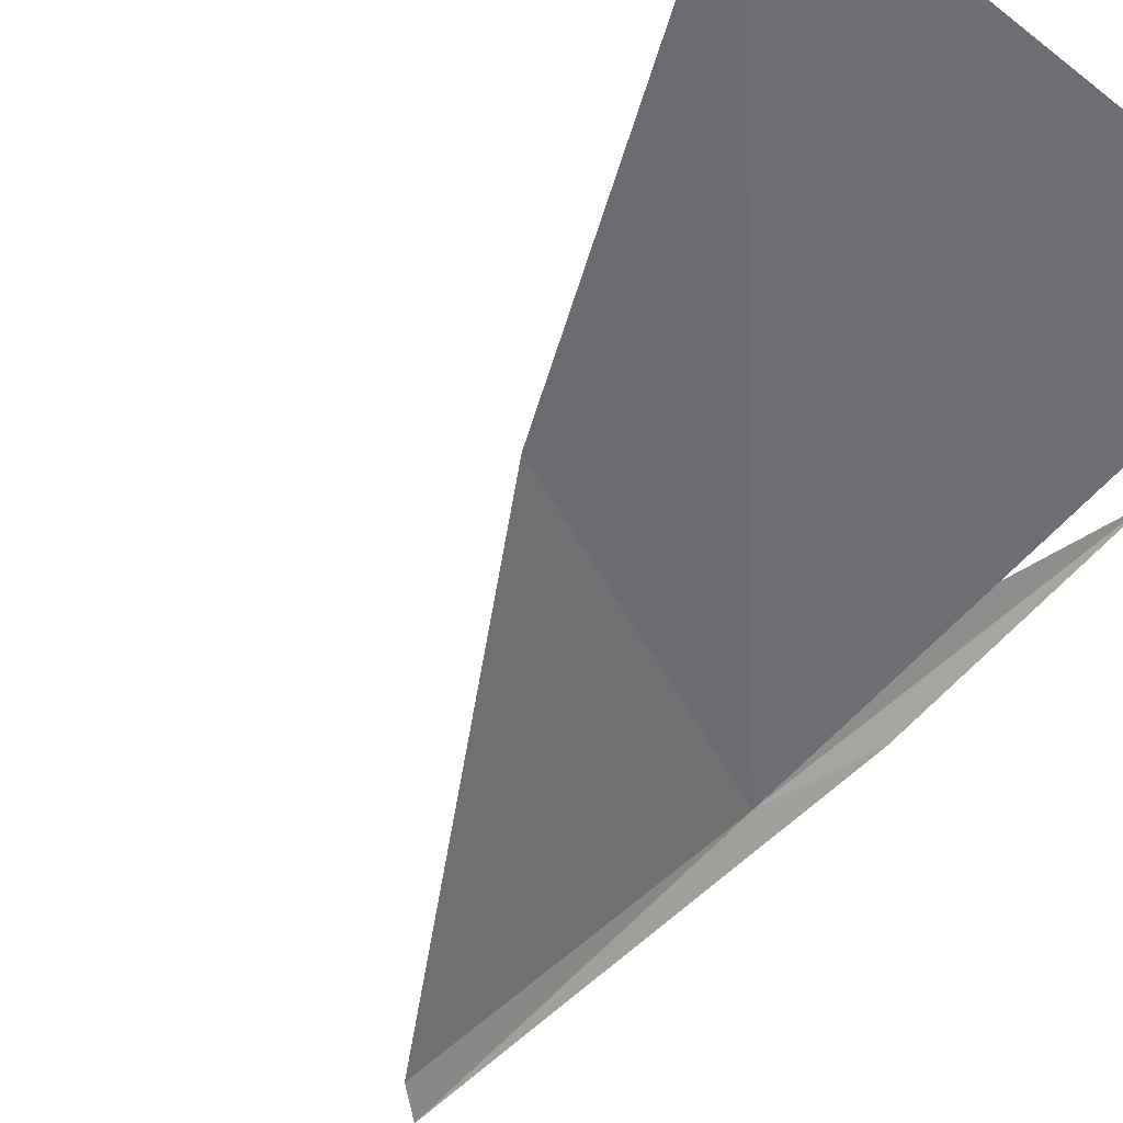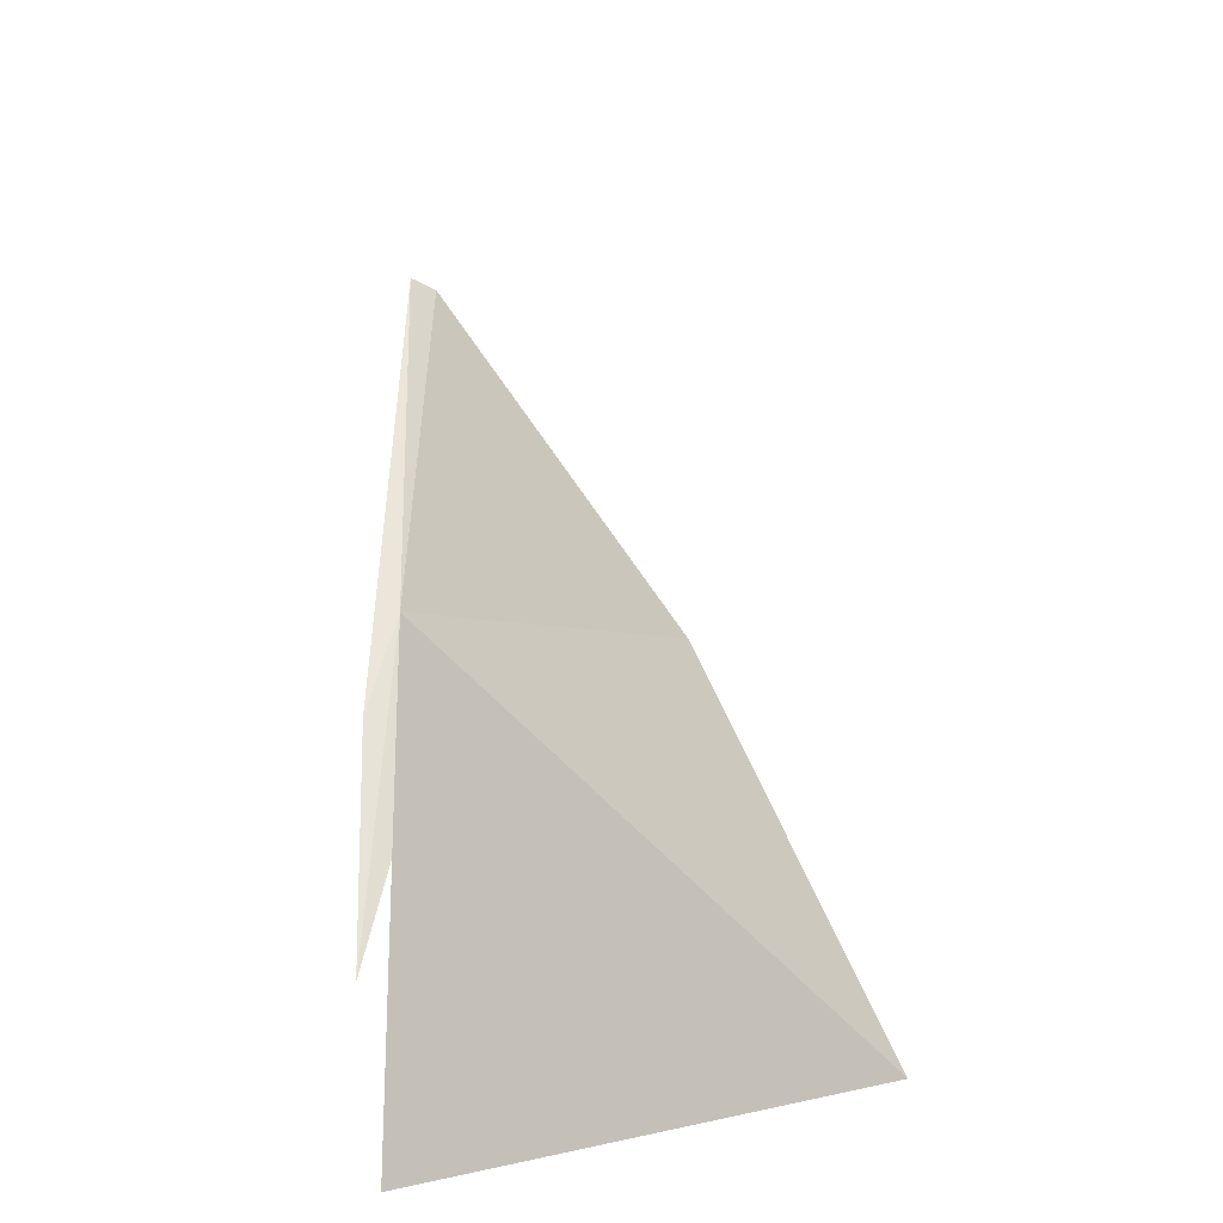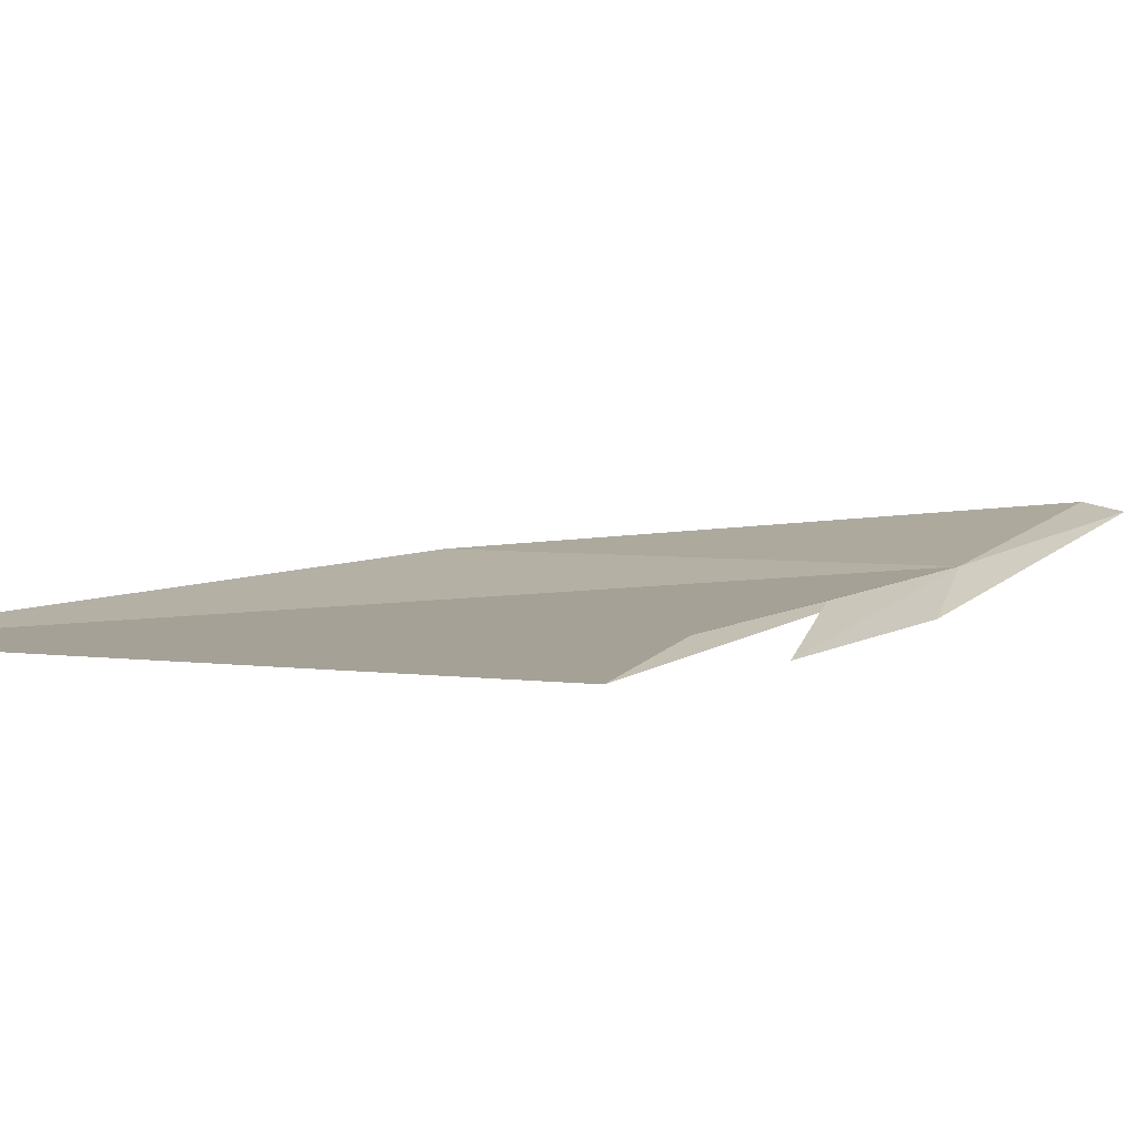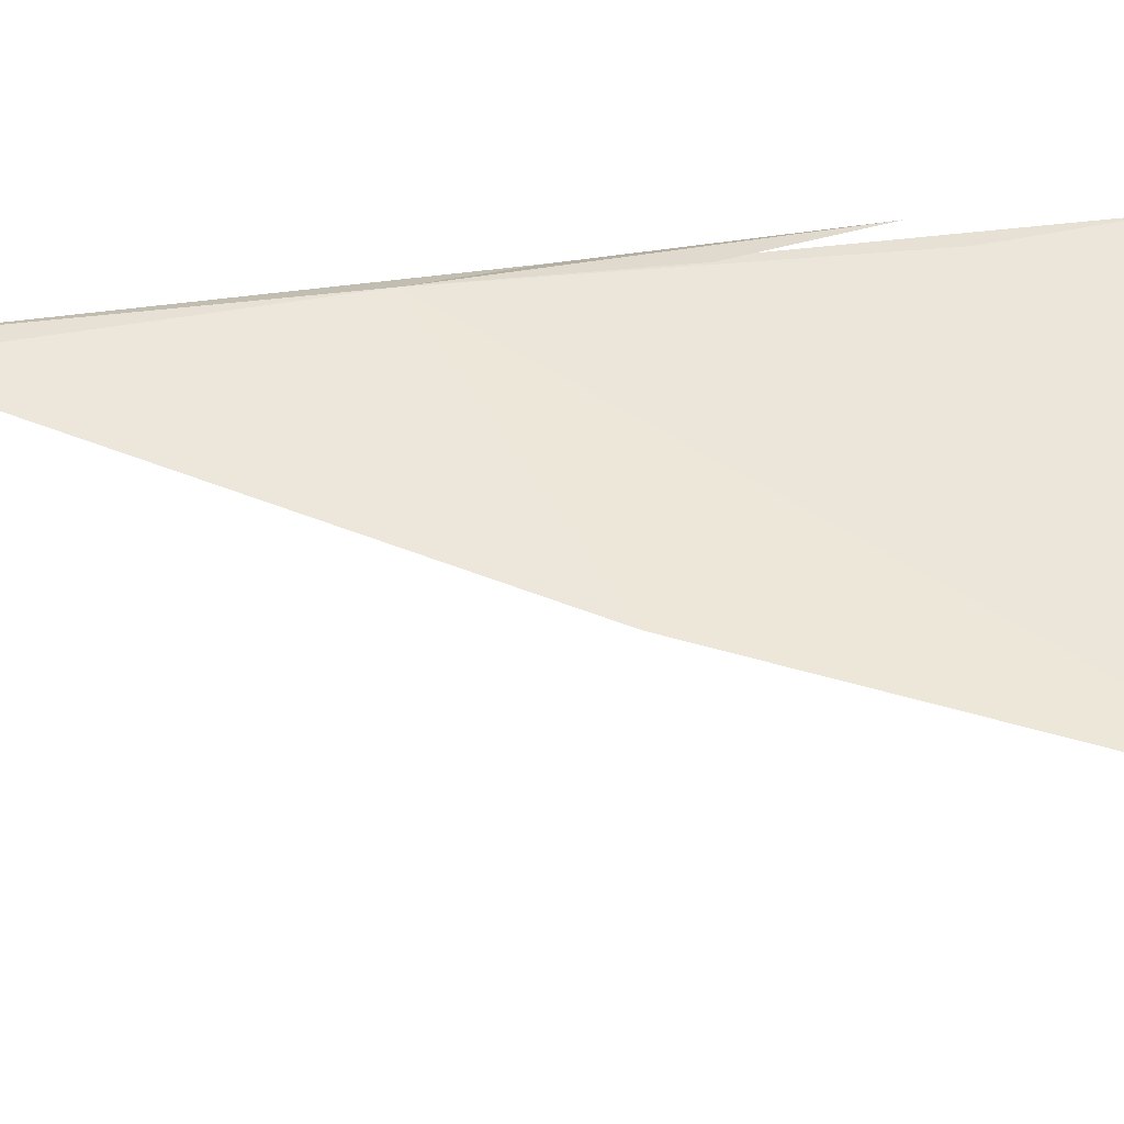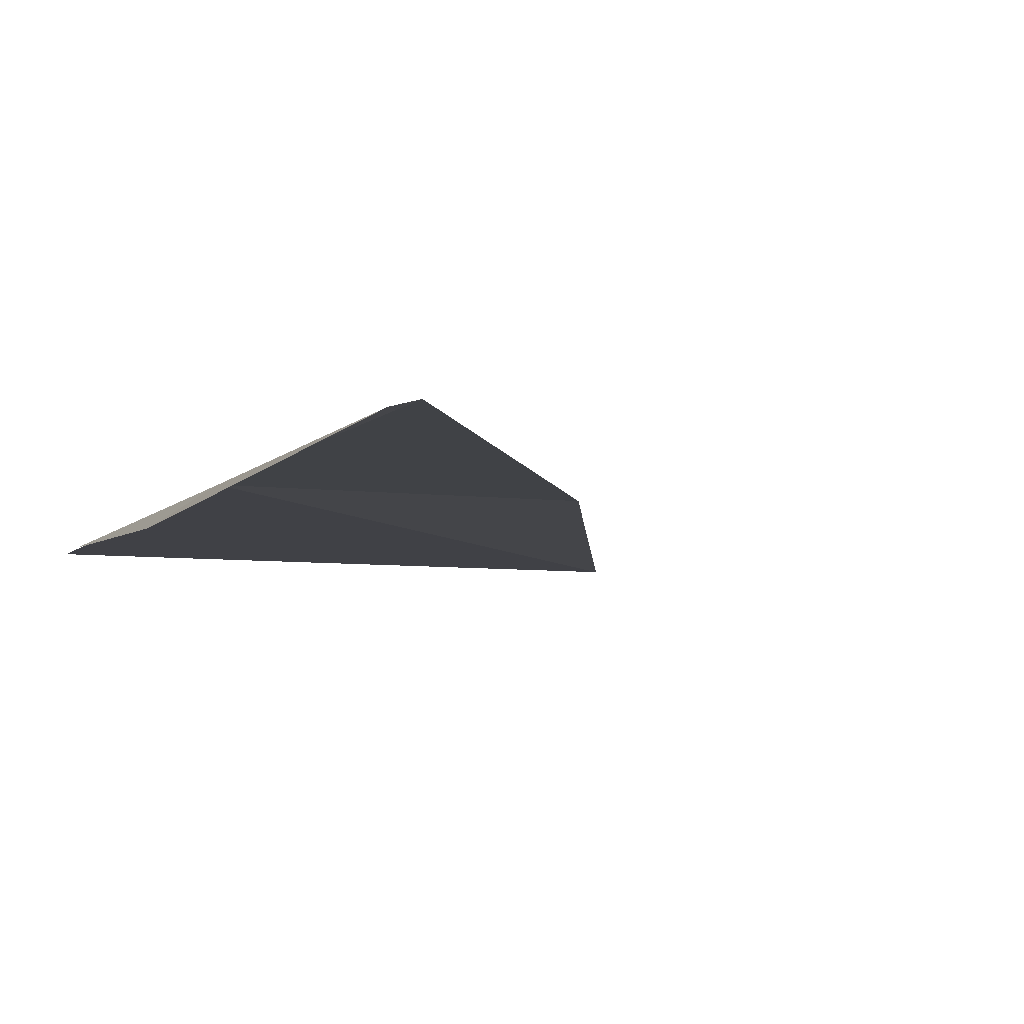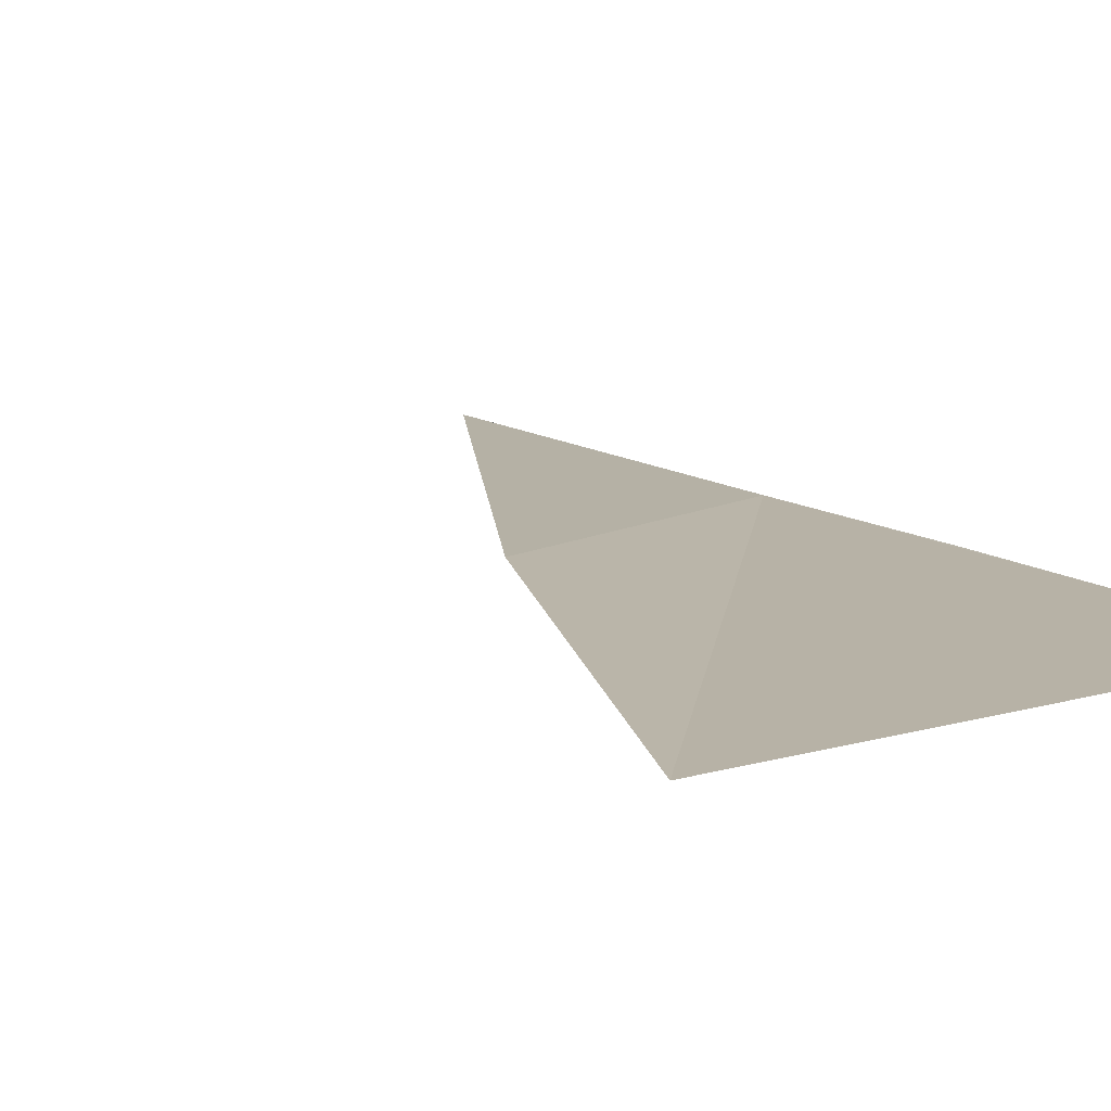
<metadata>
{"format":"obj","ext":"obj","renderer":"f3d","projection":"perspective","resolution":1024,"background":"white","views":[{"elev":-55.2,"azim":-40.1,"up":"+Z"},{"elev":-29.4,"azim":-145.8,"up":"+Y"},{"elev":5.9,"azim":23.5,"up":"+Z"},{"elev":57.3,"azim":-99.1,"up":"+Z"},{"elev":-5.2,"azim":159.1,"up":"+Z"},{"elev":11.5,"azim":-35.2,"up":"+Z"}]}
</metadata>
<code>
v 9.092 24.99 -26.92
v 6.7 24.07 -26.84
v 8.971 27.88 -26.82
v 5.22 20.77 -27
v 8.968 20.74 -26.97
v 8.877 21.88 -26.92
v 8.989 23.28 -26.92
v 9.209 22.17 -27.04
v 9.247 24.13 -27.08
v 9.184 28.05 -26.88
f 1 3 2
f 1 4 5
f 1 5 6
f 1 7 8
f 1 2 4
f 1 8 9
f 1 6 7
f 1 9 10
f 1 10 3

</code>
